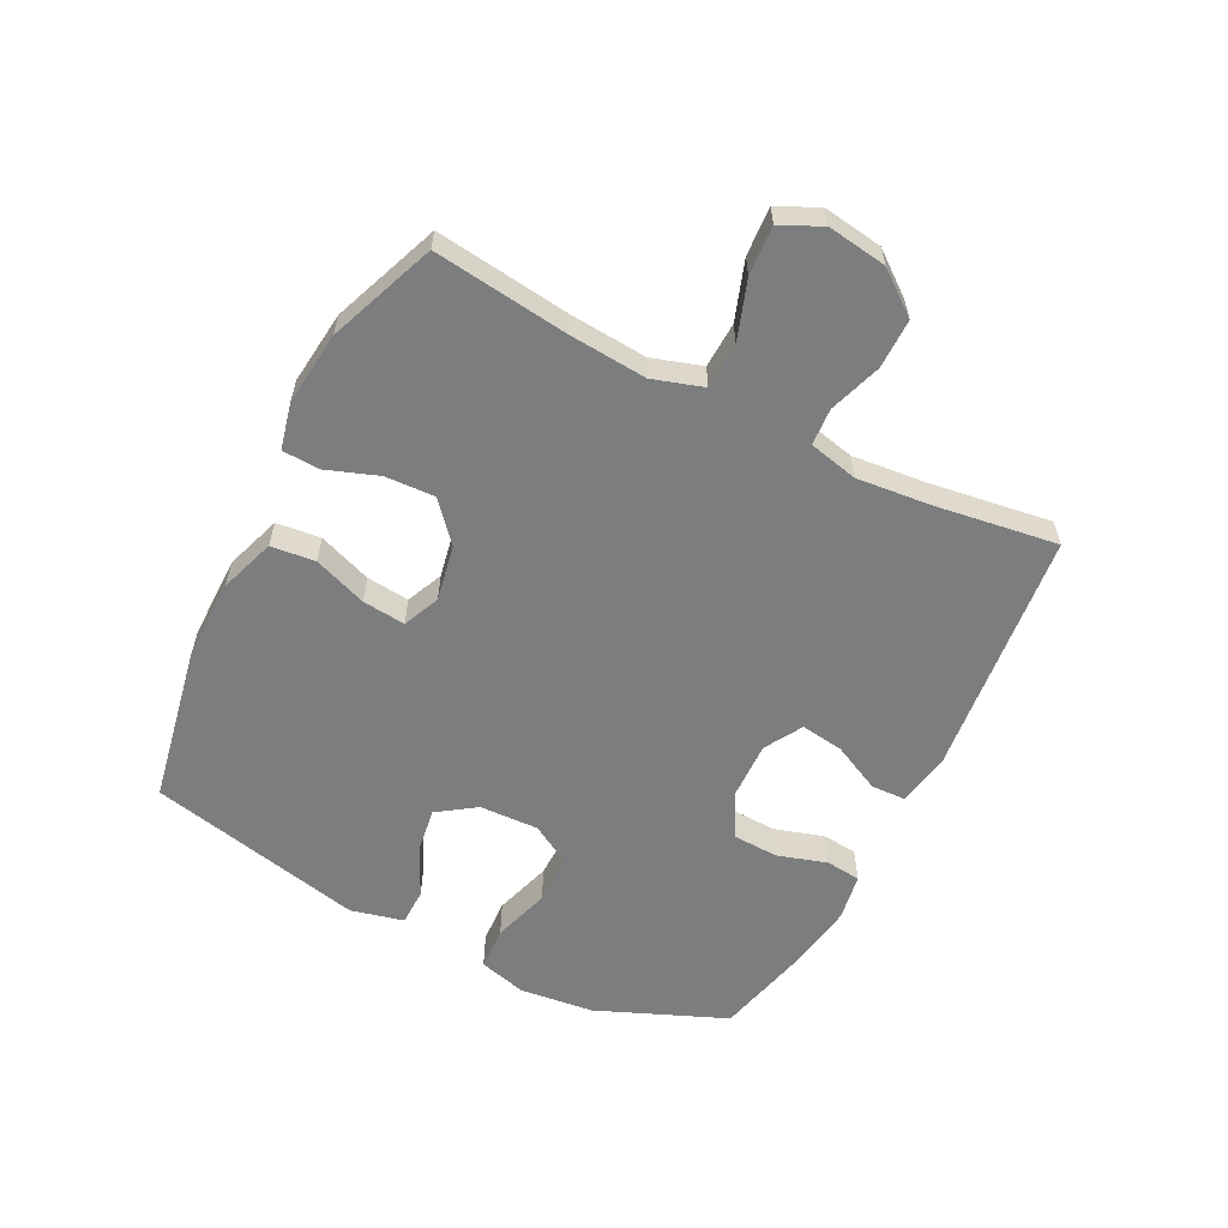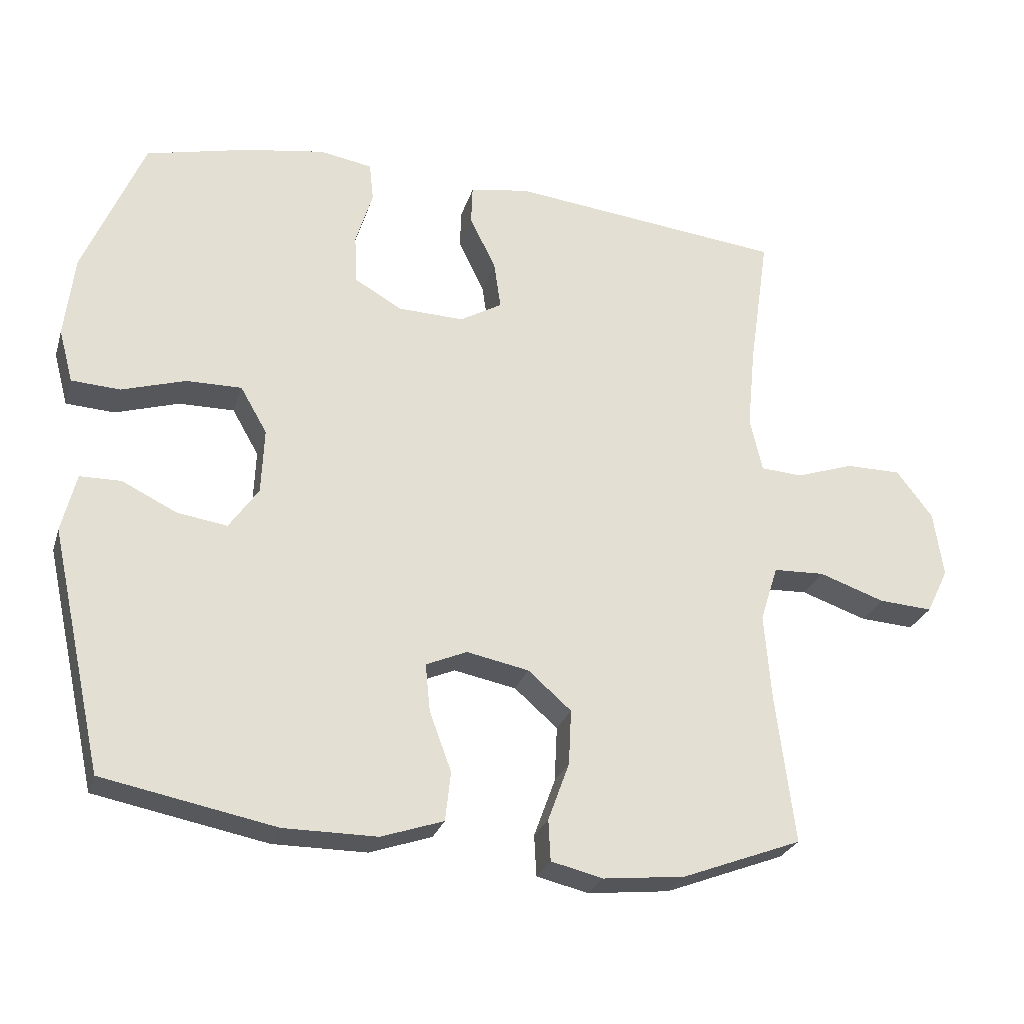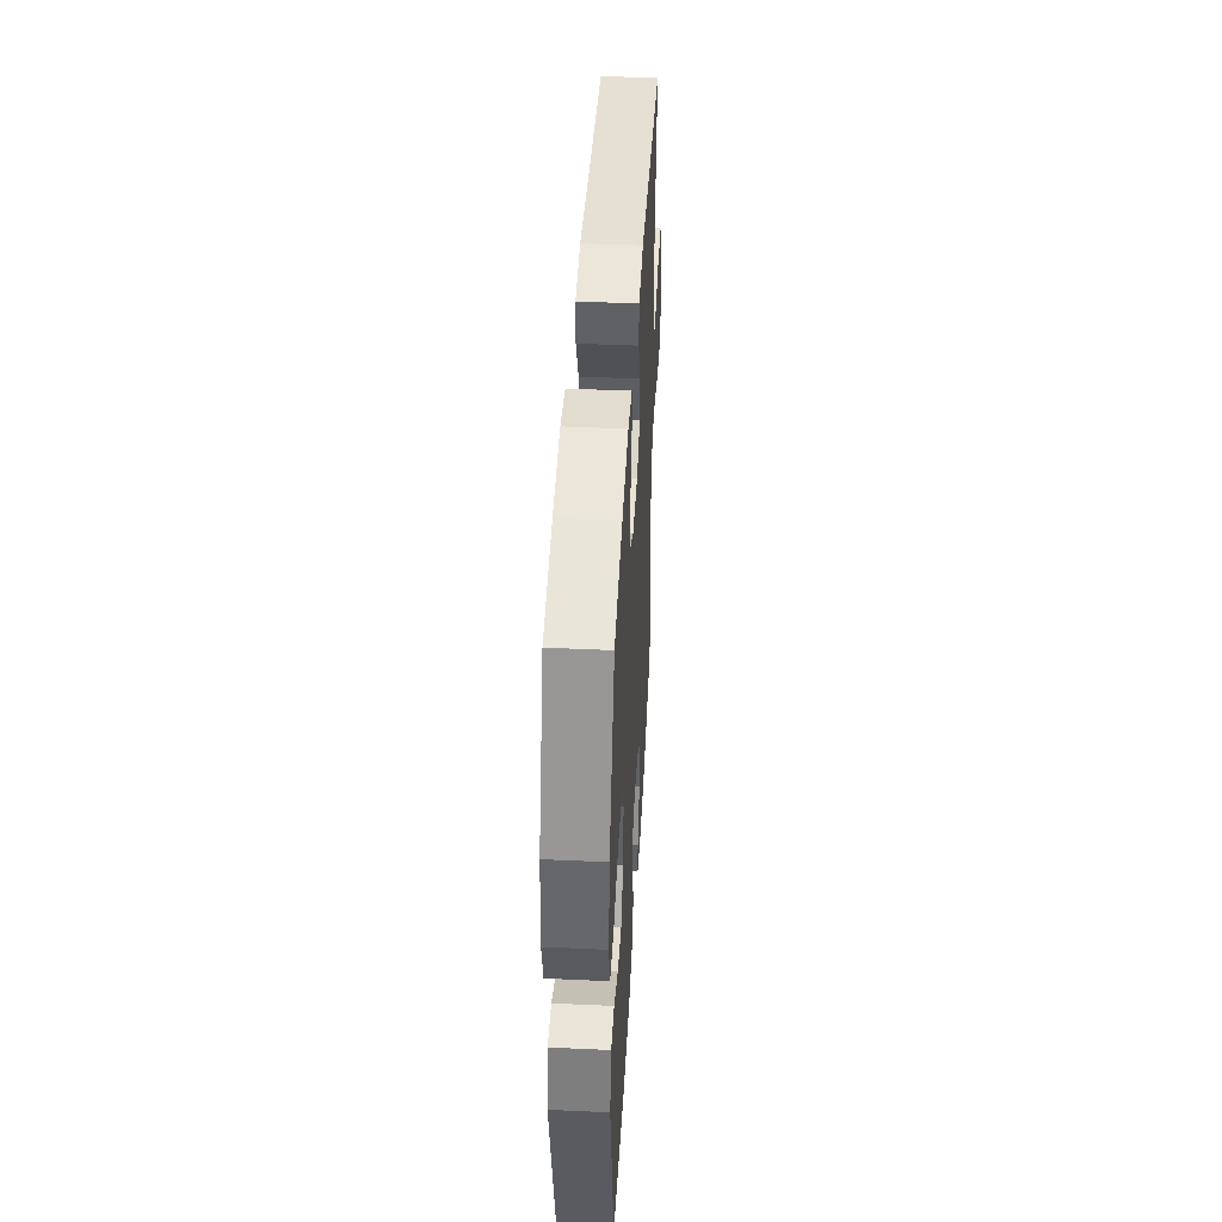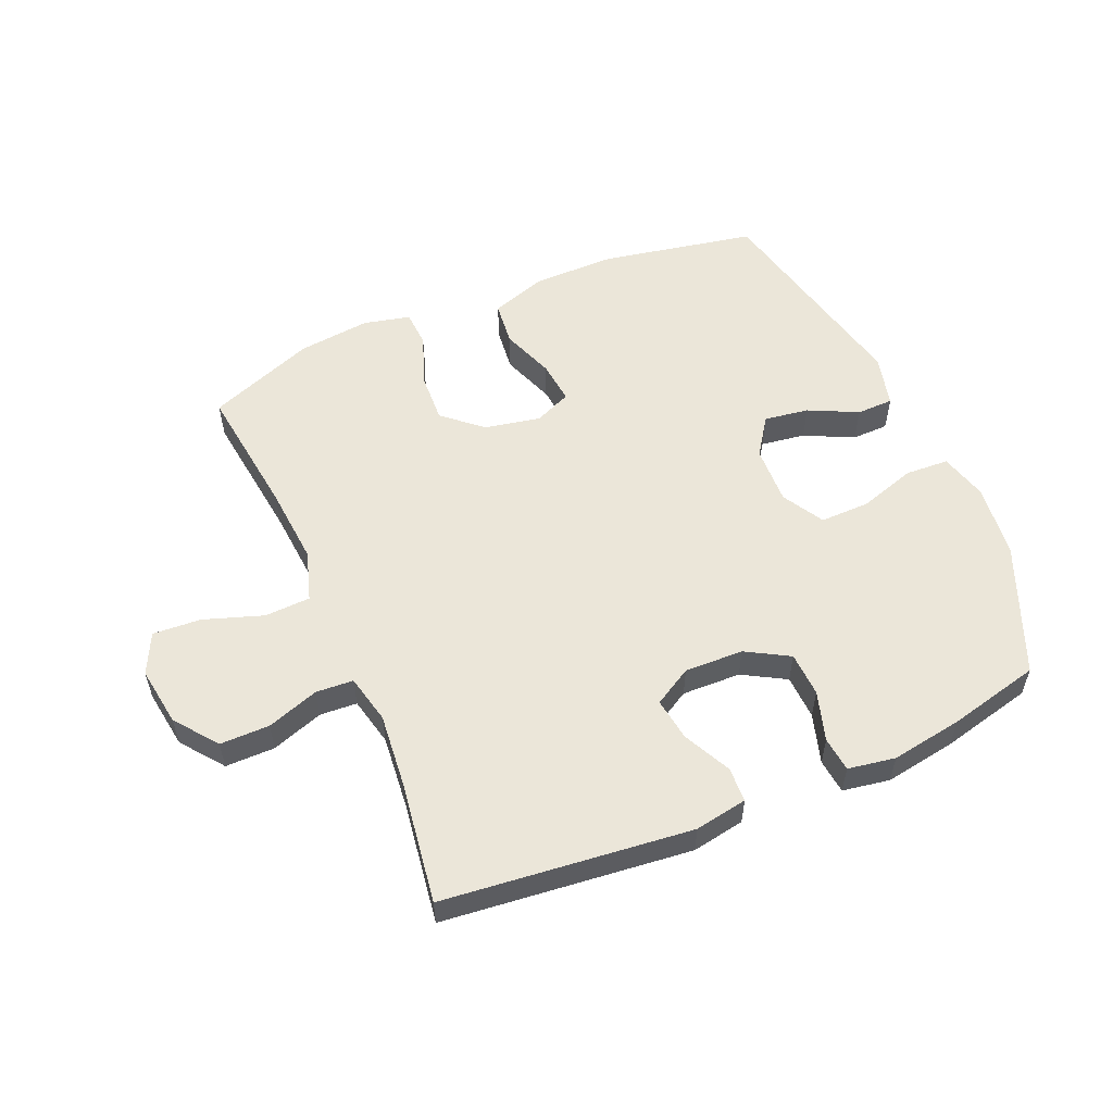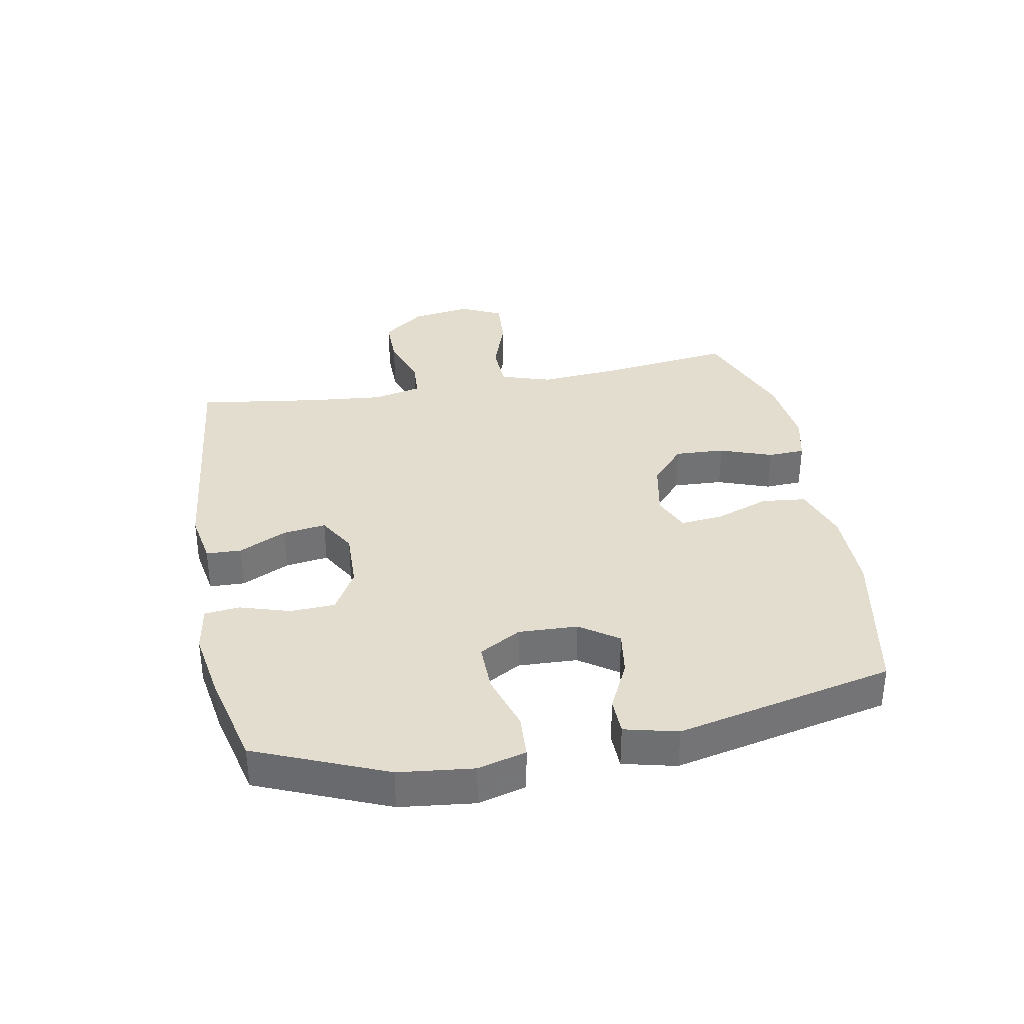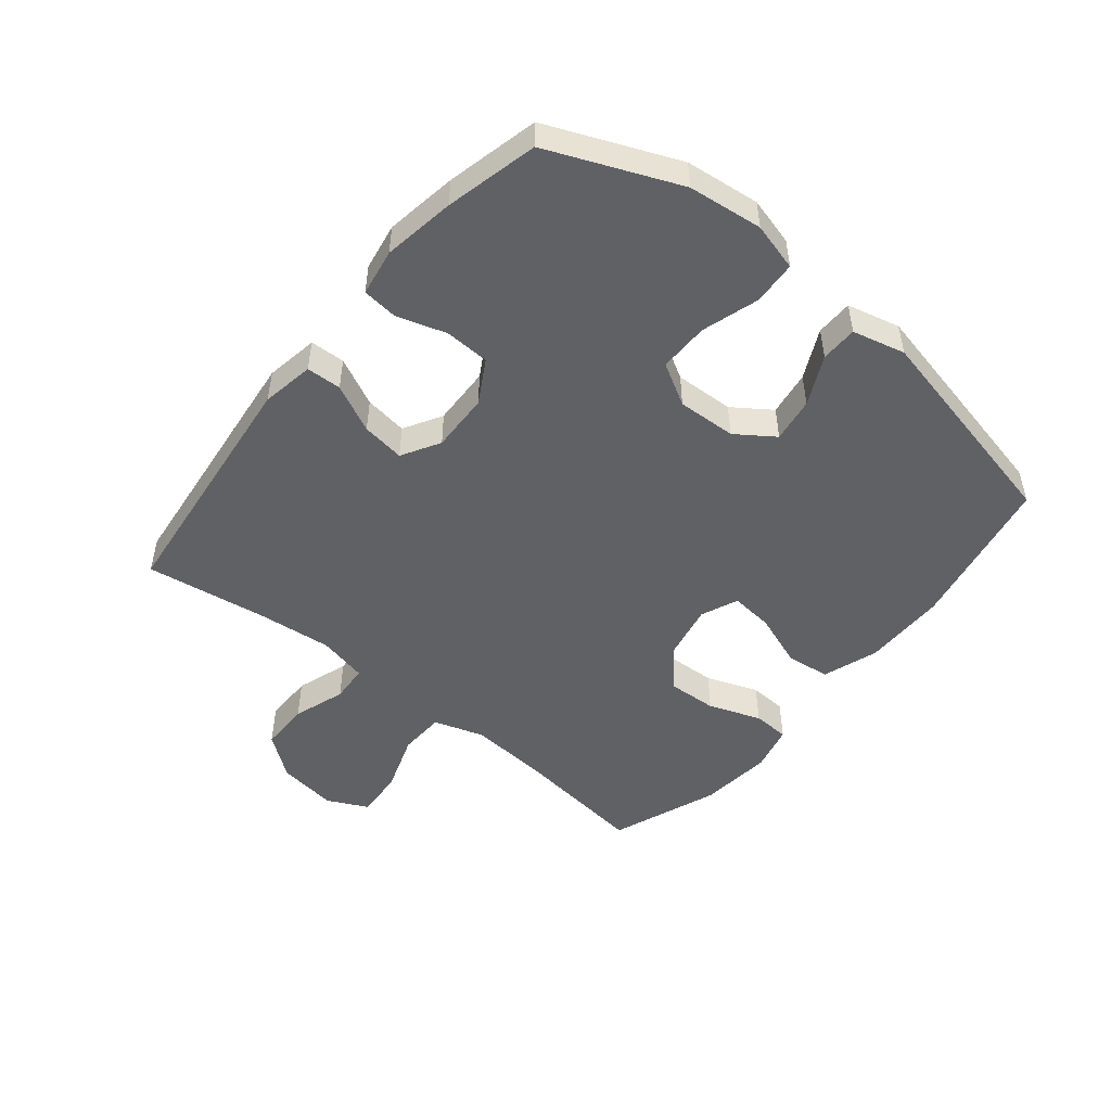
<metadata>
{"format":"obj","ext":"obj","renderer":"f3d","projection":"perspective","resolution":1024,"background":"white","views":[{"elev":-59.0,"azim":-117.0,"up":"+Y"},{"elev":-26.7,"azim":164.2,"up":"+Z"},{"elev":44.0,"azim":93.1,"up":"+Z"},{"elev":55.5,"azim":-23.3,"up":"+Y"},{"elev":35.0,"azim":79.4,"up":"+Y"},{"elev":-49.5,"azim":50.9,"up":"+Y"}]}
</metadata>
<code>
v 0.5 0.07 0.5
v 0.588 0.07 0.289
v 0.602 0.07 0.168
v 0.581 0.07 0.09
v 0.51 0.07 0.086
v 0.417 0.07 0.115
v 0.336 0.07 0.116
v 0.297 0.07 0.048
v 0.301 0.07 -0.048
v 0.344 0.07 -0.11
v 0.417 0.07 -0.099
v 0.497 0.07 -0.06
v 0.557 0.07 -0.061
v 0.578 0.07 -0.147
v 0.5 0.07 -0.5
v 0.248 0.07 -0.549
v 0.112 0.07 -0.549
v 0.021 0.07 -0.518
v 0.013 0.07 -0.446
v 0.045 0.07 -0.359
v 0.052 0.07 -0.289
v -0.008 0.07 -0.263
v -0.099 0.07 -0.281
v -0.162 0.07 -0.336
v -0.158 0.07 -0.417
v -0.127 0.07 -0.502
v -0.13 0.07 -0.562
v -0.206 0.07 -0.58
v -0.325 0.07 -0.567
v -0.5 0.07 -0.5
v -0.473 0.07 -0.282
v -0.463 0.07 -0.154
v -0.489 0.07 -0.072
v -0.564 0.07 -0.069
v -0.66 0.07 -0.102
v -0.739 0.07 -0.107
v -0.771 0.07 -0.041
v -0.757 0.07 0.056
v -0.704 0.07 0.125
v -0.623 0.07 0.125
v -0.538 0.07 0.096
v -0.477 0.07 0.1
v -0.459 0.07 0.18
v -0.471 0.07 0.301
v -0.5 0.07 0.5
v -0.096 0.07 0.544
v -0.01 0.07 0.529
v -0.008 0.07 0.472
v -0.046 0.07 0.394
v -0.056 0.07 0.324
v 0.006 0.07 0.288
v 0.102 0.07 0.291
v 0.172 0.07 0.331
v 0.175 0.07 0.404
v 0.15 0.07 0.485
v 0.156 0.07 0.542
v 0.233 0.07 0.555
v 0.35 0.07 0.536
v 0.5 0 0.5
v 0.588 0 0.289
v 0.602 0 0.168
v 0.581 0 0.09
v 0.51 0 0.086
v 0.417 0 0.115
v 0.336 0 0.116
v 0.297 0 0.048
v 0.301 0 -0.048
v 0.344 0 -0.11
v 0.417 0 -0.099
v 0.497 0 -0.06
v 0.557 0 -0.061
v 0.578 0 -0.147
v 0.5 0 -0.5
v 0.248 0 -0.549
v 0.112 0 -0.549
v 0.021 0 -0.518
v 0.013 0 -0.446
v 0.045 0 -0.359
v 0.052 0 -0.289
v -0.008 0 -0.263
v -0.099 0 -0.281
v -0.162 0 -0.336
v -0.158 0 -0.417
v -0.127 0 -0.502
v -0.13 0 -0.562
v -0.206 0 -0.58
v -0.325 0 -0.567
v -0.5 0 -0.5
v -0.473 0 -0.282
v -0.463 0 -0.154
v -0.489 0 -0.072
v -0.564 0 -0.069
v -0.66 0 -0.102
v -0.739 0 -0.107
v -0.771 0 -0.041
v -0.757 0 0.056
v -0.704 0 0.125
v -0.623 0 0.125
v -0.538 0 0.096
v -0.477 0 0.1
v -0.459 0 0.18
v -0.471 0 0.301
v -0.5 0 0.5
v -0.096 0 0.544
v -0.01 0 0.529
v -0.008 0 0.472
v -0.046 0 0.394
v -0.056 0 0.324
v 0.006 0 0.288
v 0.102 0 0.291
v 0.172 0 0.331
v 0.175 0 0.404
v 0.15 0 0.485
v 0.156 0 0.542
v 0.233 0 0.555
v 0.35 0 0.536
f 4 5 6
f 3 4 6
f 2 3 6
f 1 2 6
f 58 1 6
f 57 58 6
f 56 57 6
f 55 56 6
f 54 55 6
f 53 54 6 7
f 52 53 7 8
f 51 52 8 9
f 50 51 9 10
f 47 48 49
f 46 47 49
f 45 46 49
f 44 45 49
f 43 44 49 50
f 42 43 50 10
f 39 40 41
f 38 39 41
f 37 38 41
f 36 37 41
f 35 36 41
f 34 35 41
f 33 34 41 42
f 32 33 42 10
f 29 30 31
f 28 29 31
f 27 28 31
f 26 27 31
f 25 26 31
f 24 25 31 32
f 23 24 32
f 22 23 32 10
f 18 19 20
f 17 18 20
f 16 17 20
f 15 16 20
f 14 15 20
f 13 14 20
f 12 13 20
f 11 12 20
f 11 20 21
f 10 11 21 22
f 64 63 62
f 64 62 61
f 64 61 60
f 64 60 59
f 64 59 116
f 64 116 115
f 64 115 114
f 64 114 113
f 64 113 112
f 65 64 112 111
f 66 65 111 110
f 67 66 110 109
f 68 67 109 108
f 107 106 105
f 107 105 104
f 107 104 103
f 107 103 102
f 108 107 102 101
f 68 108 101 100
f 99 98 97
f 99 97 96
f 99 96 95
f 99 95 94
f 99 94 93
f 99 93 92
f 100 99 92 91
f 68 100 91 90
f 89 88 87
f 89 87 86
f 89 86 85
f 89 85 84
f 89 84 83
f 90 89 83 82
f 90 82 81
f 68 90 81 80
f 78 77 76
f 78 76 75
f 78 75 74
f 78 74 73
f 78 73 72
f 78 72 71
f 78 71 70
f 78 70 69
f 79 78 69
f 80 79 69 68
f 1 59 60 2
f 2 60 61 3
f 3 61 62 4
f 4 62 63 5
f 5 63 64 6
f 6 64 65 7
f 7 65 66 8
f 8 66 67 9
f 9 67 68 10
f 10 68 69 11
f 11 69 70 12
f 12 70 71 13
f 13 71 72 14
f 14 72 73 15
f 15 73 74 16
f 16 74 75 17
f 17 75 76 18
f 18 76 77 19
f 19 77 78 20
f 20 78 79 21
f 21 79 80 22
f 22 80 81 23
f 23 81 82 24
f 24 82 83 25
f 25 83 84 26
f 26 84 85 27
f 27 85 86 28
f 28 86 87 29
f 29 87 88 30
f 30 88 89 31
f 31 89 90 32
f 32 90 91 33
f 33 91 92 34
f 34 92 93 35
f 35 93 94 36
f 36 94 95 37
f 37 95 96 38
f 38 96 97 39
f 39 97 98 40
f 40 98 99 41
f 41 99 100 42
f 42 100 101 43
f 43 101 102 44
f 44 102 103 45
f 45 103 104 46
f 46 104 105 47
f 47 105 106 48
f 48 106 107 49
f 49 107 108 50
f 50 108 109 51
f 51 109 110 52
f 52 110 111 53
f 53 111 112 54
f 54 112 113 55
f 55 113 114 56
f 56 114 115 57
f 57 115 116 58
f 58 116 59 1

</code>
